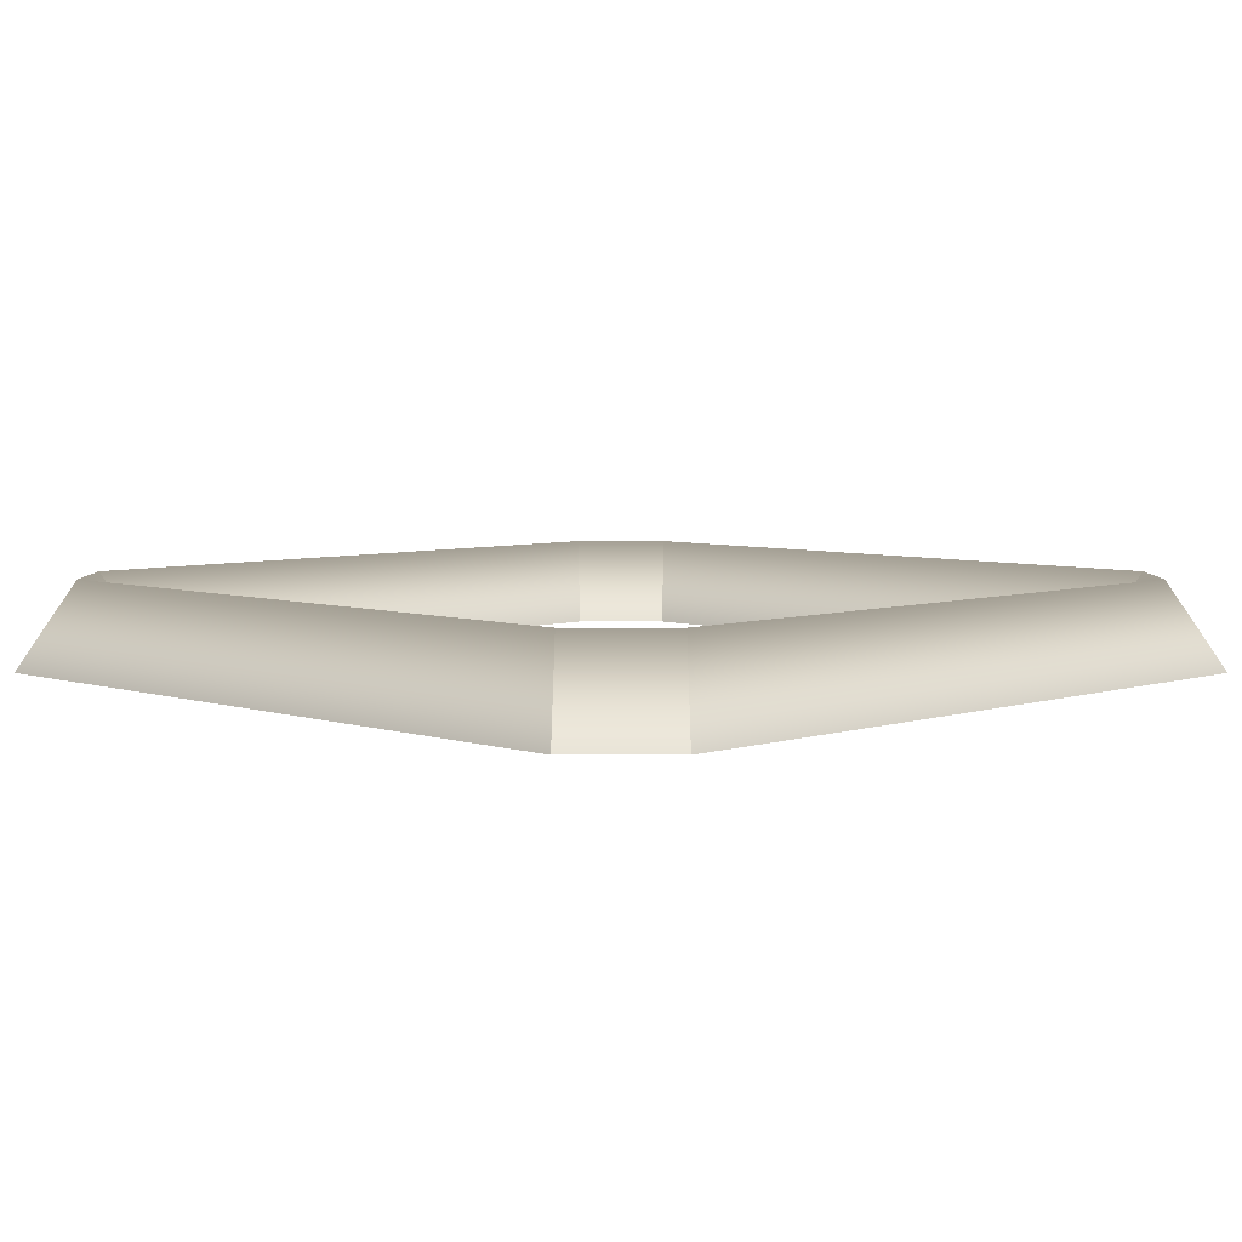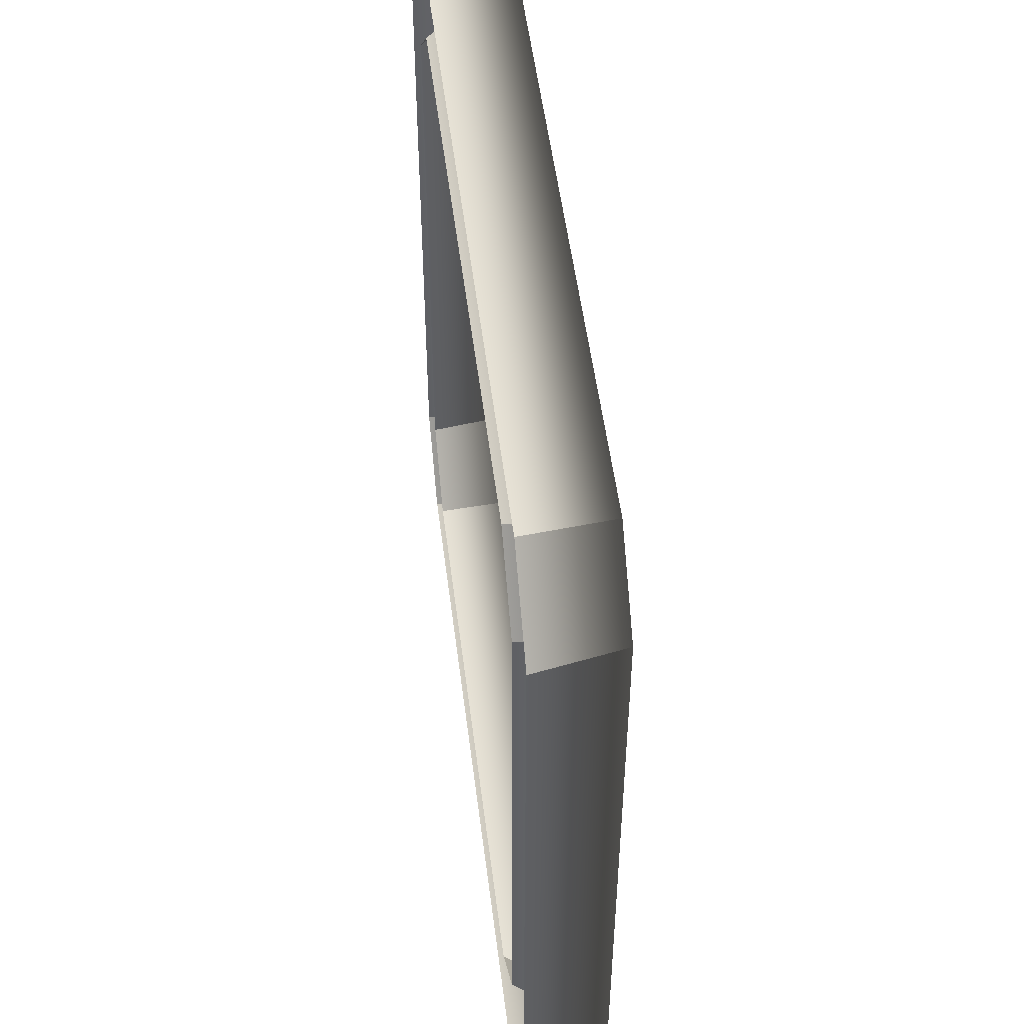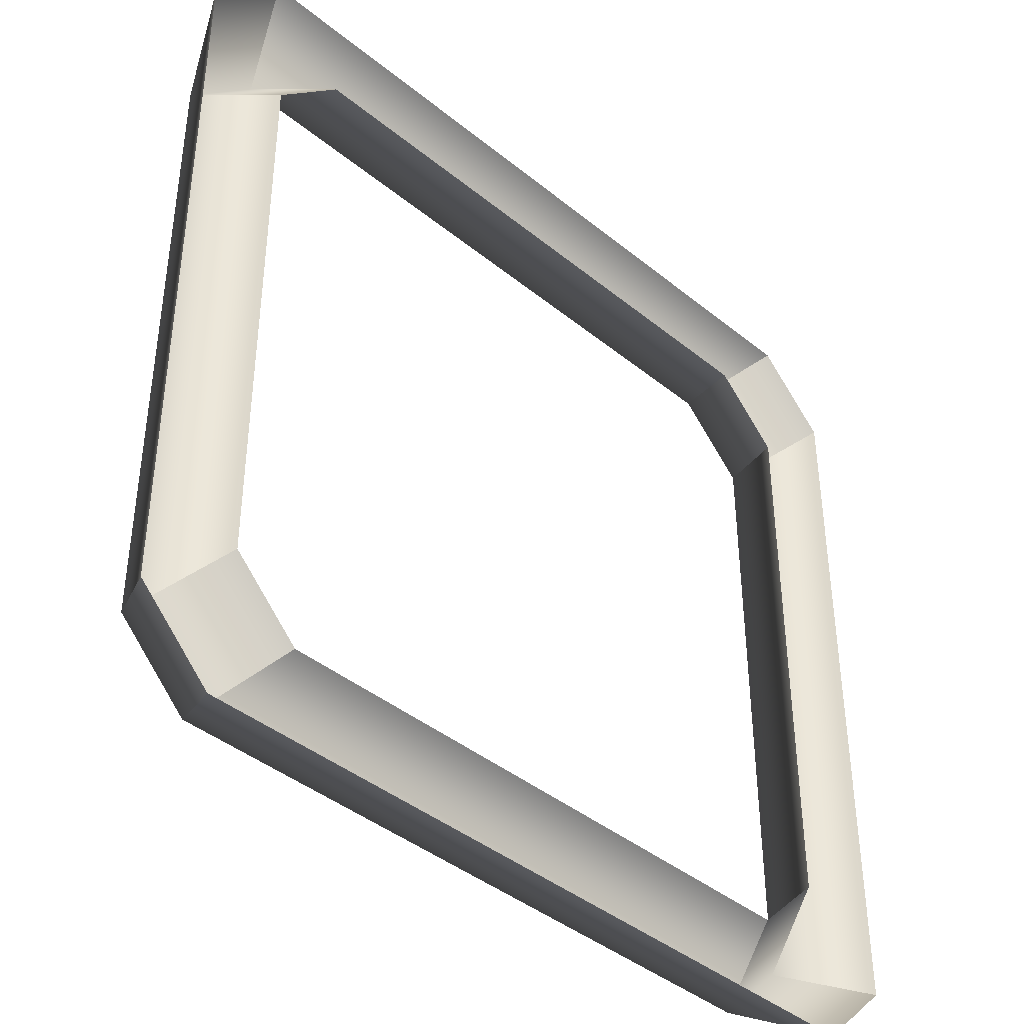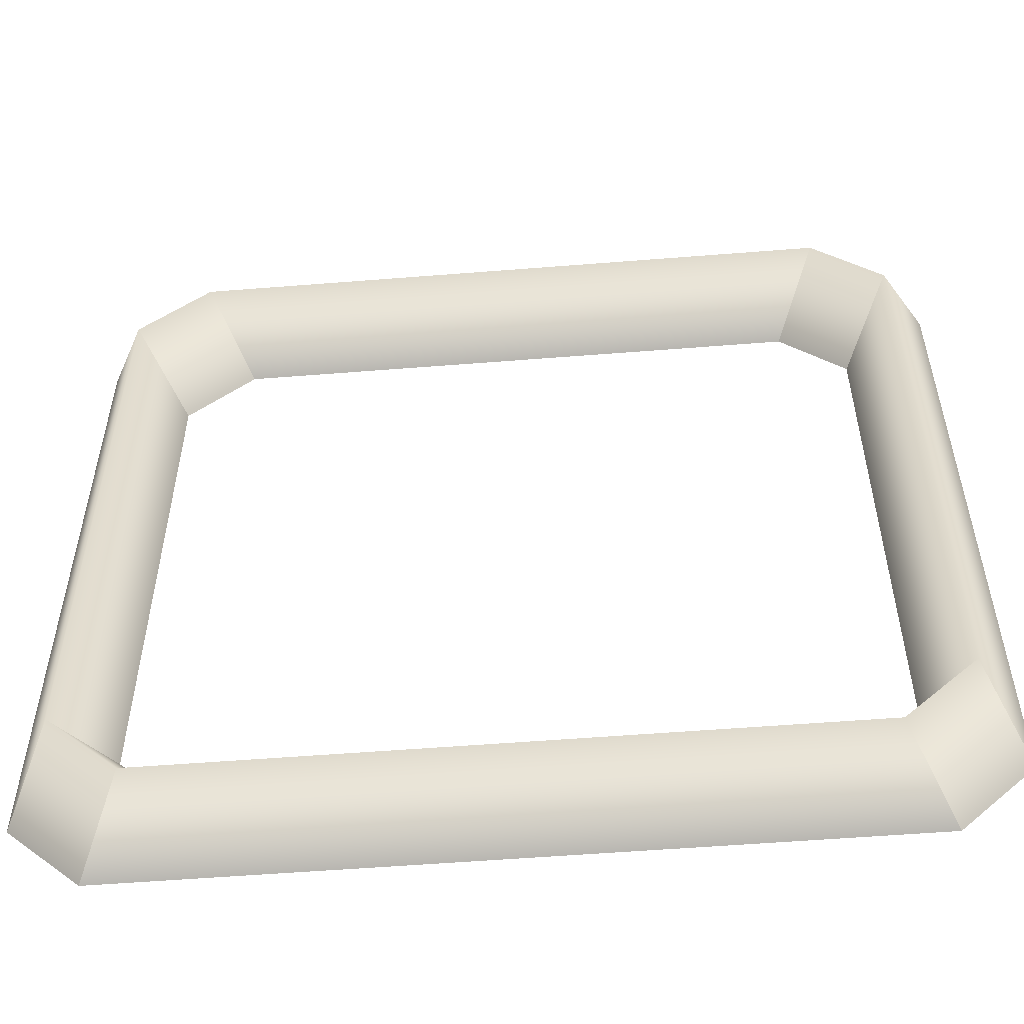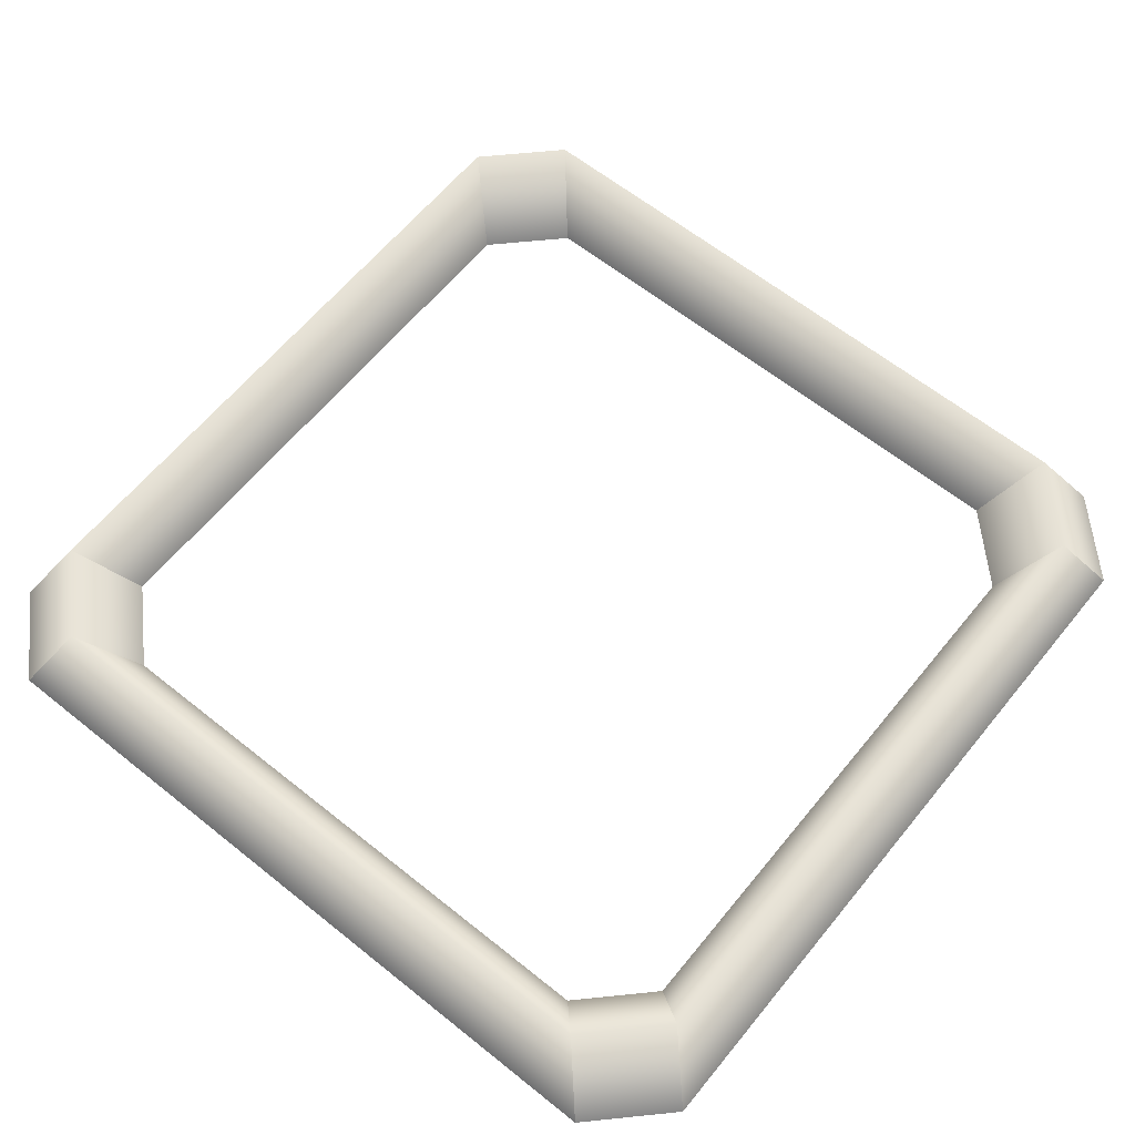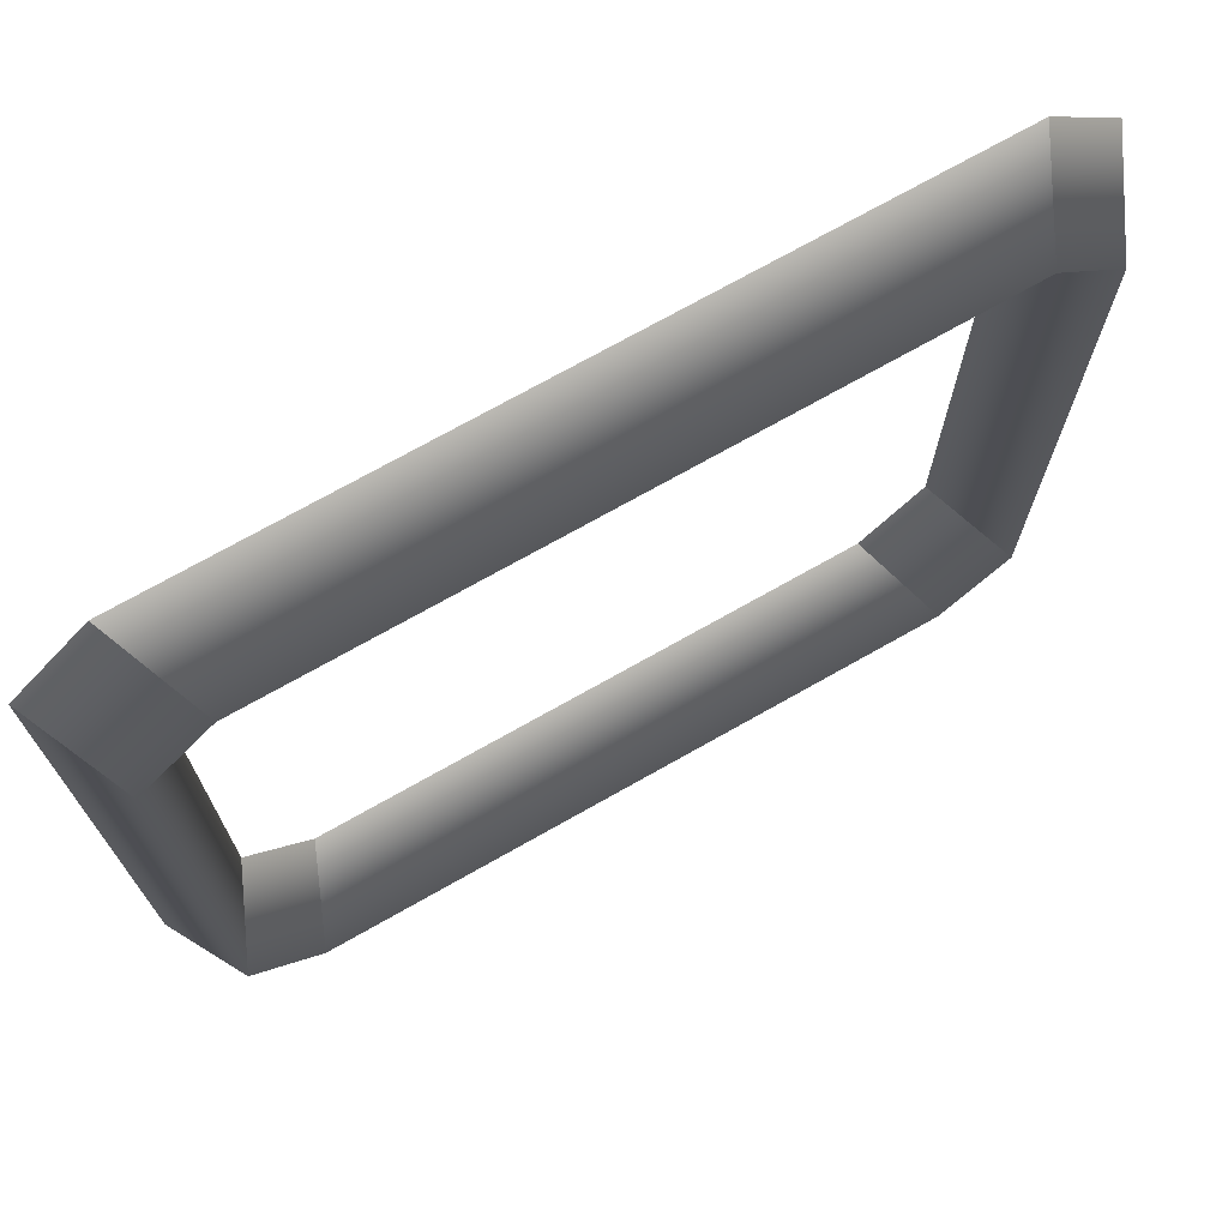
<metadata>
{"format":"obj","ext":"obj","renderer":"f3d","projection":"perspective","resolution":1024,"background":"white","views":[{"elev":5.5,"azim":-135.0,"up":"+Y"},{"elev":51.8,"azim":82.9,"up":"+Z"},{"elev":-41.6,"azim":-44.4,"up":"+Z"},{"elev":-55.2,"azim":-175.2,"up":"+Z"},{"elev":62.4,"azim":39.1,"up":"+Y"},{"elev":72.6,"azim":150.5,"up":"+Z"}]}
</metadata>
<code>
o Frame3x3
v -1.3 0 1.6
v -1.48 0.4 1.8
v 1.48 0.4 1.8
v 1.3 0 1.6
v 1.3 0 1.6
v 1.48 0.4 1.8
v 1.8 0.4 1.48
v 1.6 0 1.3
v 1.6 0 1.3
v 1.8 0.4 1.48
v 1.8 0.4 -1.48
v 1.6 0 -1.3
v 1.6 0 -1.3
v 1.8 0.4 -1.48
v 1.48 0.4 -1.8
v 1.3 0 -1.6
v 1.3 0 -1.6
v 1.48 0.4 -1.8
v -1.48 0.4 -1.8
v -1.3 0 -1.6
v -1.3 0 -1.6
v -1.48 0.4 -1.8
v -1.8 0.4 -1.48
v -1.6 0 -1.3
v -1.6 0 -1.3
v -1.8 0.4 -1.48
v -1.8 0.4 1.48
v -1.6 0 1.3
v -1.6 0 1.3
v -1.8 0.4 1.48
v -1.48 0.4 1.8
v -1.3 0 1.6
v -1.48 0.4 1.8
v -1.668 0 2
v 1.668 0 2
v 1.48 0.4 1.8
v 1.48 0.4 1.8
v 1.668 0 2
v 2 0 1.668
v 1.8 0.4 1.48
v 1.8 0.4 1.48
v 2 0 1.668
v 2 0 -1.668
v 1.8 0.4 -1.48
v 1.8 0.4 -1.48
v 2 0 -1.668
v 1.668 0 -2
v 1.48 0.4 -1.8
v 1.48 0.4 -1.8
v 1.668 0 -2
v -1.668 0 -2
v -1.48 0.4 -1.8
v -1.48 0.4 -1.8
v -1.668 0 -2
v -2 0 -1.668
v -1.8 0.4 -1.48
v -1.8 0.4 -1.48
v -2 0 -1.668
v -2 0 1.668
v -1.8 0.4 1.48
v -1.8 0.4 1.48
v -2 0 1.668
v -1.668 0 2
v -1.48 0.4 1.8
g Frame3x3
f 1 2 3 4
f 5 6 7 8
f 9 10 11 12
f 13 14 15 16
f 17 18 19 20
f 21 22 23 24
f 25 26 27 28
f 29 30 31 32
f 33 34 35 36
f 37 38 39 40
f 41 42 43 44
f 45 46 47 48
f 49 50 51 52
f 53 54 55 56
f 57 58 59 60
f 61 62 63 64

</code>
